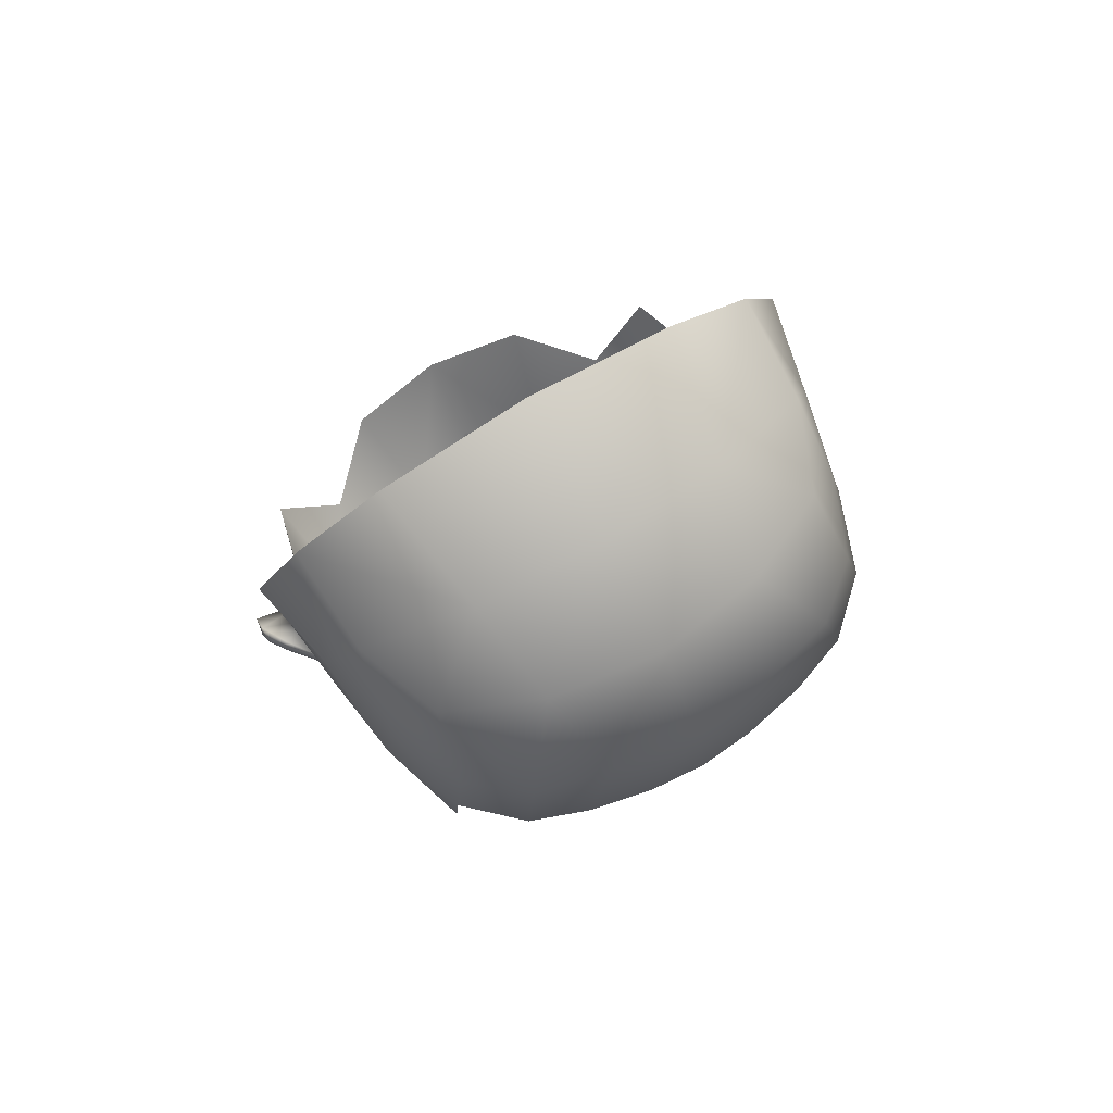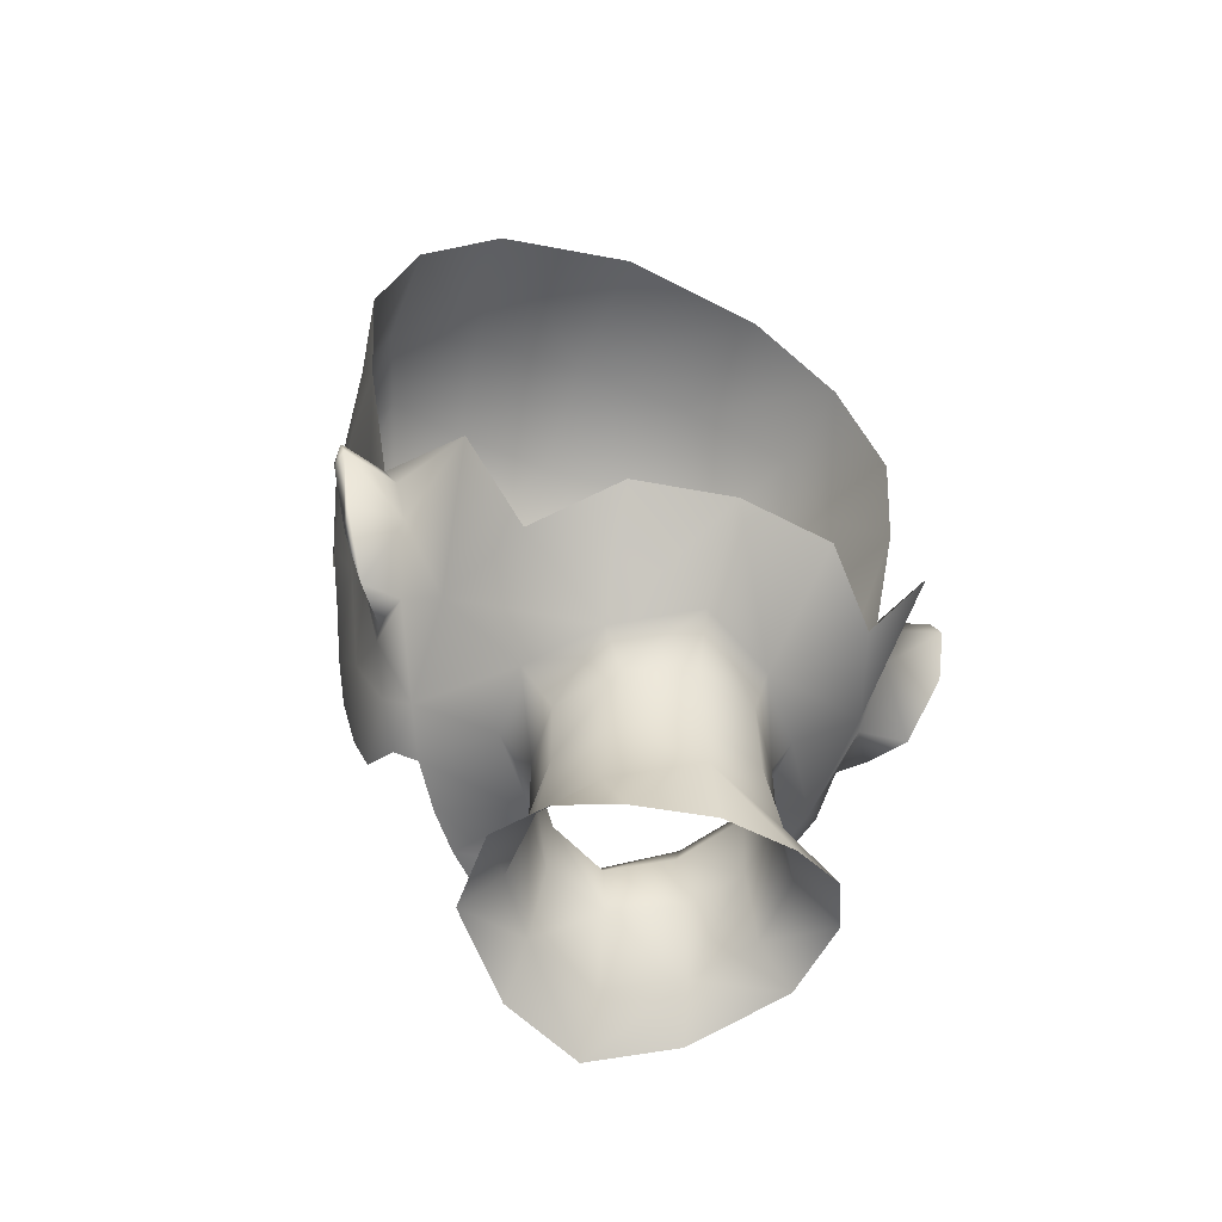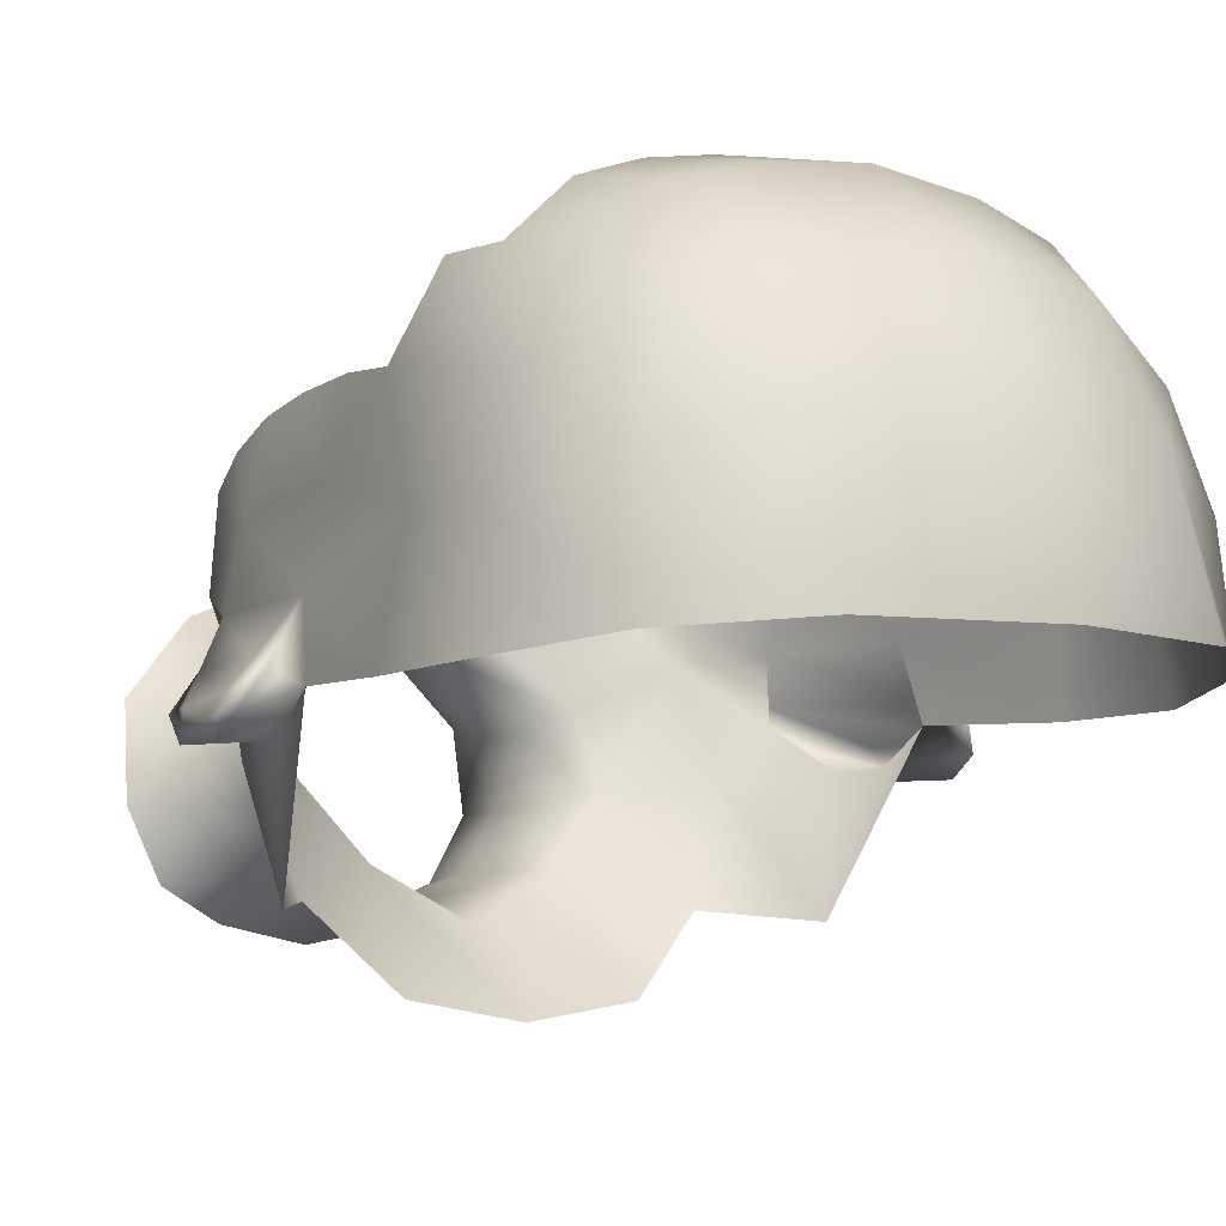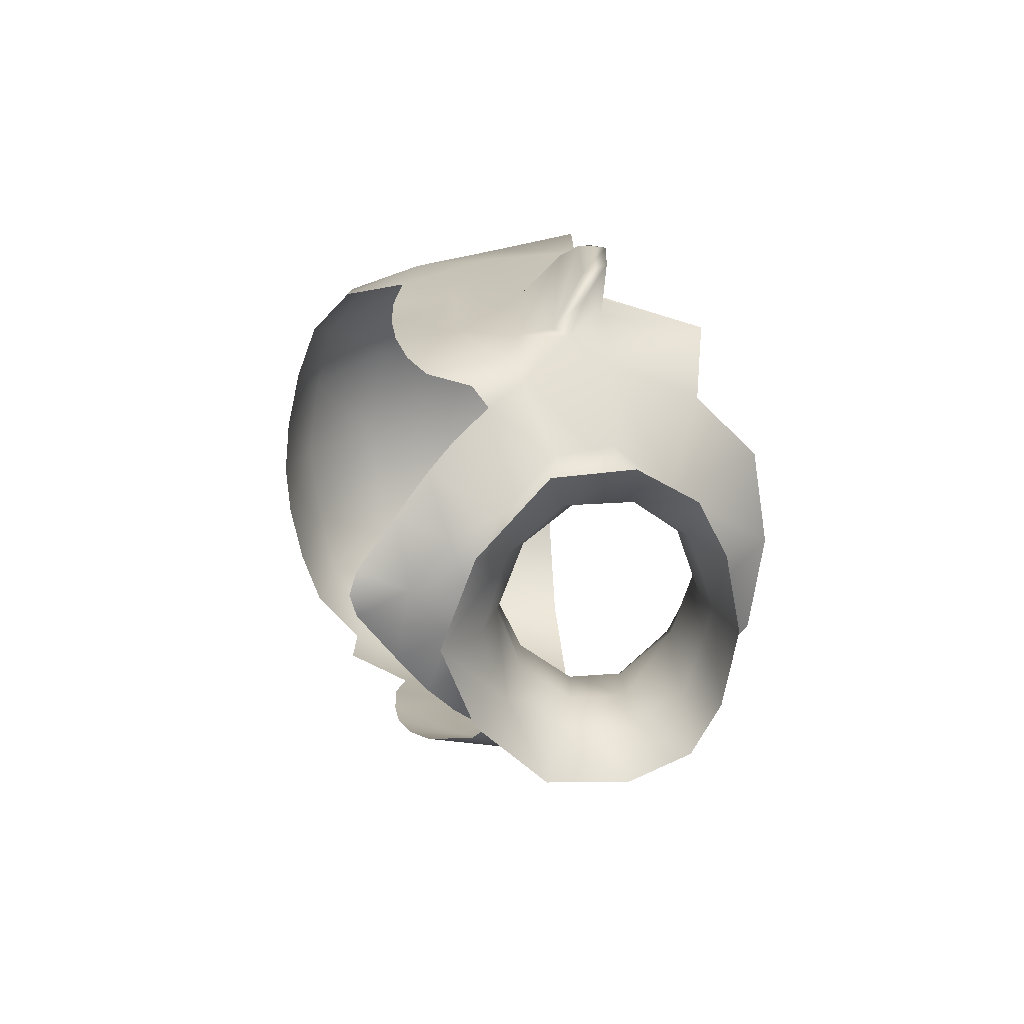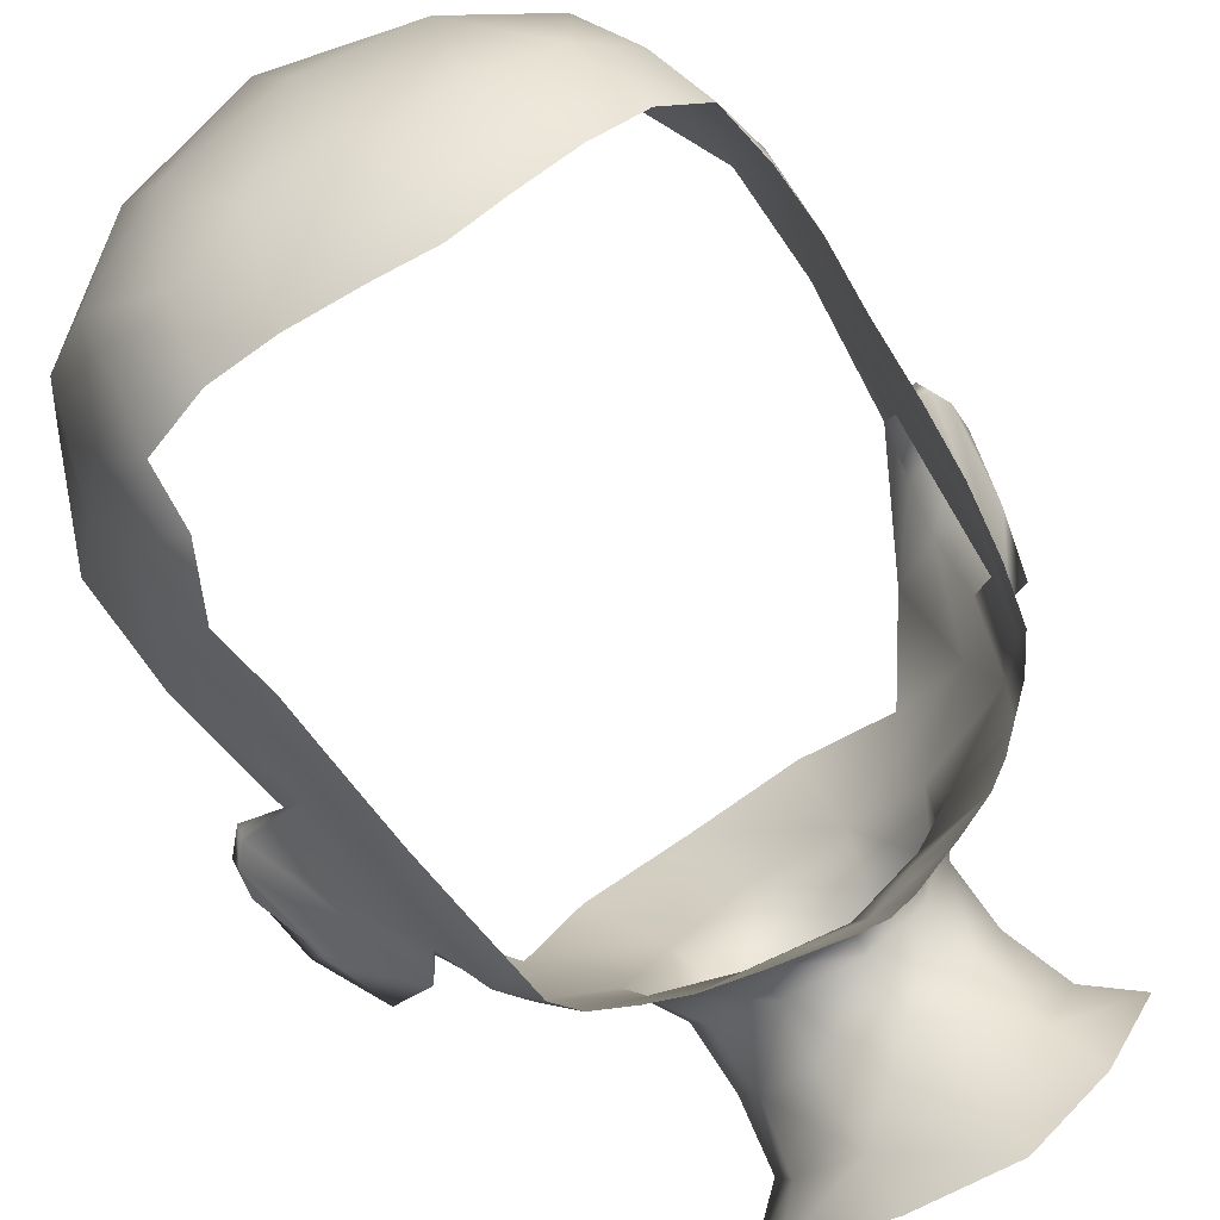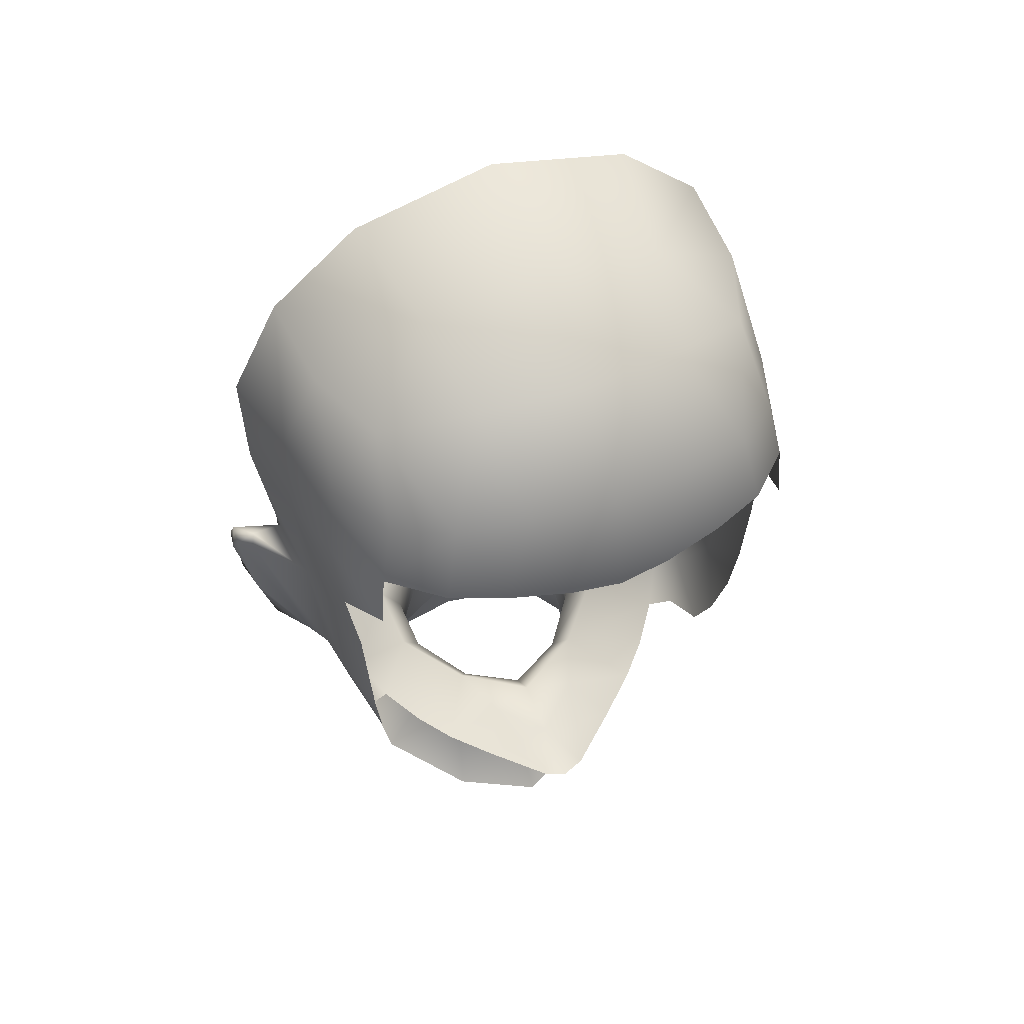
<metadata>
{"format":"obj","ext":"obj","renderer":"f3d","projection":"perspective","resolution":1024,"background":"white","views":[{"elev":78.7,"azim":-30.3,"up":"+Y"},{"elev":-43.1,"azim":156.6,"up":"+Y"},{"elev":-6.7,"azim":144.8,"up":"+Z"},{"elev":-74.0,"azim":89.6,"up":"+Y"},{"elev":71.9,"azim":-34.5,"up":"+Z"},{"elev":48.7,"azim":-23.2,"up":"+Y"}]}
</metadata>
<code>
g head_geo
v 0.1087 1.437 -0.002946
v 0.1231 1.442 0.0008927
v 0.1053 1.43 0.02353
v 0.1295 1.437 -0.01086
v 0.107 1.42 -0.01474
v 0.1299 1.426 -0.01791
v 0.1027 1.402 -0.0152
v 0.1299 1.431 -0.00487
v 0.1311 1.423 -0.01096
v 0.1232 1.395 -0.006238
v 0.1264 1.4 -0.0172
v 0.1151 1.372 -0.006204
v 0.09696 1.376 0.000357
v 0.1028 1.367 0.007761
v 0.09843 1.373 0.02335
v 0.1028 1.367 0.007761
v 0.1246 1.436 0.003304
v 0.1053 1.43 0.02353
v 0.09843 1.373 0.02335
v -0 1.252 -0.06742
v 0.03204 1.253 -0.06123
v -3.4e-07 1.283 -0.0596
v 0.03482 1.273 -0.04717
v 0.05436 1.254 -0.04934
v 0.02864 1.301 -0.04485
v 3.477e-05 1.303 -0.05514
v -0 1.33 -0.05491
v 0.04969 1.27 -0.0242
v 0.06752 1.255 -0.02414
v 0.02687 1.328 -0.0455
v -0 1.353 -0.06303
v 0.03301 1.347 -0.04548
v -0 1.383 -0.09292
v 0.04175 1.382 -0.08626
v 0.07058 1.371 -0.05807
v 0.04989 1.264 0.005154
v 0.06539 1.249 0.01041
v 0.03162 1.256 0.02733
v 0.03547 1.235 0.04005
v -0 1.228 0.05377
v 0.04463 1.296 -0.02424
v 0.04416 1.322 -0.02328
v 0.04302 1.289 0.00028
v 0.08693 1.364 -0.01837
v 0.09629 1.405 -0.06197
v 0.05556 1.341 -0.01939
v 0.08342 1.345 0.02124
v 0.04297 1.314 -0.0004816
v 0.02763 1.284 0.02081
v 0.05347 1.33 0.006966
v 0.02507 1.305 0.02149
v 0.03053 1.317 0.03011
v -0.0001839 1.28 0.03158
v 0.07446 1.332 0.03601
v 0.06219 1.322 0.05069
v 0.08249 1.339 0.04336
v 0.05004 1.314 0.06193
v -0 1.249 0.03756
v -0.03162 1.256 0.02733
v -0.03547 1.235 0.04005
v -0.06539 1.249 0.01041
v -0 1.3 0.03298
v 0.0206 1.311 0.05263
v 0.03256 1.307 0.07545
v -0.04991 1.264 0.005154
v -0.06752 1.255 -0.02414
v -0.0279 1.284 0.02081
v -0.04302 1.289 0.00028
v -0.04464 1.296 -0.02424
v -0.0497 1.27 -0.0242
v -0.05436 1.254 -0.04934
v -0.03484 1.273 -0.04717
v -0.03204 1.253 -0.06123
v -0.02507 1.305 0.02149
v -0.03053 1.317 0.03011
v -3.4e-07 1.283 -0.0596
v -0 1.252 -0.06742
v -0.02873 1.301 -0.04483
v 3.477e-05 1.303 -0.05514
v -0.02687 1.328 -0.0455
v -0 1.33 -0.05491
v -0 1.353 -0.06303
v -0.03301 1.347 -0.04548
v -0 1.383 -0.09292
v -0.04175 1.382 -0.08626
v -0.07058 1.371 -0.05807
v -0.04416 1.322 -0.02328
v -0.08693 1.364 -0.01837
v -0.09629 1.405 -0.06197
v -0.04297 1.314 -0.0004816
v -0.05556 1.341 -0.01939
v -0.08342 1.345 0.02124
v -0.05347 1.33 0.006966
v -0.07446 1.332 0.03601
v -0.06219 1.322 0.05069
v -0.08249 1.339 0.04336
v -0.05004 1.314 0.06193
v -0.0206 1.311 0.05263
v -0.03256 1.307 0.07545
v -0.0919 1.352 0.03116
v -0.08608 1.347 0.06345
v -0.0981 1.383 0.05004
v -0.08967 1.364 0.07279
v -0.09363 1.388 0.07925
v -0.09646 1.413 0.08235
v -0.09843 1.373 0.02335
v -0.09696 1.376 0.000357
v -0.1027 1.402 -0.0152
v -0.107 1.42 -0.01474
v -0.1087 1.437 -0.002946
v -0.1053 1.43 0.02353
v -0.1028 1.437 0.05345
v -0.09924 1.443 0.0833
v -0.1041 1.471 0.08016
v -0.1128 1.495 0.03857
v -0.1181 1.489 -0.005017
v -0.1087 1.437 -0.002946
v -0.1078 1.505 0.07417
v -0.09624 1.487 0.1085
v -0.09439 1.512 0.108
v -0.1117 1.533 0.03468
v -0.1203 1.534 -0.004598
v -0.1003 1.579 0.0002284
v -0.1024 1.534 0.07146
v -0.09774 1.575 0.0442
v -0.05325 1.603 0.05716
v -0.06264 1.613 0.003009
v -0 1.615 0.06191
v -0 1.627 0.003284
v 0.06264 1.613 0.003009
v -0.08413 1.571 0.07953
v -0.08899 1.539 0.1039
v -0.06657 1.544 0.1222
v -0.07298 1.513 0.128
v -0.04915 1.511 0.1366
v -0.04601 1.584 0.09779
v -0.03622 1.548 0.13
v -0.02277 1.508 0.142
v -0 1.588 0.1049
v -0 1.547 0.1347
v -0 1.505 0.1437
v 0.02277 1.508 0.142
v 0.03622 1.548 0.13
v 0.04915 1.511 0.1366
v 0.04601 1.584 0.09779
v 0.06657 1.544 0.1222
v 0.07298 1.513 0.128
v 0.09439 1.512 0.108
v 0.05325 1.603 0.05716
v 0.1003 1.579 0.0002284
v 0.08413 1.571 0.07953
v 0.09774 1.575 0.0442
v 0.08899 1.539 0.1039
v 0.1024 1.534 0.07146
v 0.1117 1.533 0.03468
v 0.1203 1.534 -0.004598
v 0.1181 1.489 -0.005017
v 0.1078 1.505 0.07417
v 0.09624 1.487 0.1085
v 0.1041 1.471 0.08016
v 0.1128 1.495 0.03857
v 0.1053 1.43 0.02353
v 0.1087 1.437 -0.002946
v 0.1028 1.437 0.05345
v 0.0981 1.383 0.05004
v 0.09924 1.443 0.0833
v 0.09646 1.413 0.08235
v 0.09363 1.388 0.07925
v 0.08967 1.364 0.07279
v 0.08608 1.347 0.06345
v 0.09843 1.373 0.02335
v 0.0919 1.352 0.03116
v 0.09696 1.376 0.000357
v 0.1027 1.402 -0.0152
v 0.107 1.42 -0.01474
v 0.1087 1.437 -0.002946
v -0.1087 1.437 -0.002946
v -0.1053 1.43 0.02353
v -0.1231 1.442 0.0008927
v -0.1295 1.437 -0.01086
v -0.107 1.42 -0.01474
v -0.1299 1.426 -0.01791
v -0.1027 1.402 -0.0152
v -0.1299 1.431 -0.00487
v -0.1311 1.423 -0.01096
v -0.1232 1.395 -0.006238
v -0.1264 1.4 -0.0172
v -0.1151 1.372 -0.006204
v -0.09696 1.376 0.000357
v -0.1028 1.367 0.007761
v -0.09843 1.373 0.02335
v -0.1028 1.367 0.007761
v -0.1246 1.436 0.003304
v -0.1053 1.43 0.02353
v -0.09843 1.373 0.02335
v -0.01608 1.305 0.07289
v -0 1.303 0.06953
v -0.01003 1.298 0.09203
v -0 1.296 0.09495
v 0.01003 1.298 0.09203
v -0 1.309 0.04508
v 0.01608 1.305 0.07289
g head_geo_0
f 3 2 1
f 4 1 2
f 4 5 1
f 4 6 5
f 5 6 7
f 8 4 2
f 9 6 4
f 8 9 4
f 9 10 6
f 9 8 10
f 6 11 7
f 10 11 6
f 11 12 7
f 11 10 12
f 7 12 13
f 12 14 13
f 15 13 14
f 10 16 12
f 16 10 8
f 17 8 2
f 8 17 16
f 18 17 2
f 17 19 16
f 18 19 17
f 22 21 20
f 22 23 21
f 23 24 21
f 25 23 22
f 26 25 22
f 26 27 25
f 23 28 24
f 28 23 25
f 28 29 24
f 27 30 25
f 27 31 30
f 31 32 30
f 31 33 32
f 33 34 32
f 32 34 35
f 28 36 29
f 36 37 29
f 36 38 37
f 38 39 37
f 40 39 38
f 41 28 25
f 41 25 30
f 28 41 36
f 42 41 30
f 42 30 32
f 41 43 36
f 36 43 38
f 41 42 43
f 32 35 44
f 44 35 45
f 46 42 32
f 46 32 44
f 46 44 47
f 42 48 43
f 42 46 48
f 43 49 38
f 43 48 49
f 46 50 48
f 50 46 47
f 48 51 49
f 48 50 51
f 50 52 51
f 49 53 38
f 49 51 53
f 54 50 47
f 54 52 50
f 54 55 52
f 56 54 47
f 55 57 52
f 53 58 38
f 58 53 59
f 58 40 38
f 40 58 59
f 60 40 59
f 60 59 61
f 51 62 53
f 51 52 62
f 57 63 52
f 63 57 64
f 59 65 61
f 61 65 66
f 53 67 59
f 53 62 67
f 67 68 59
f 68 65 59
f 68 69 65
f 65 70 66
f 69 70 65
f 66 70 71
f 70 72 71
f 72 70 69
f 73 71 72
f 67 74 68
f 62 74 67
f 75 74 62
f 73 72 76
f 73 76 77
f 72 78 76
f 78 72 69
f 78 79 76
f 78 80 79
f 78 69 80
f 80 81 79
f 82 81 80
f 83 82 80
f 84 82 83
f 85 84 83
f 85 83 86
f 69 87 80
f 80 87 83
f 86 83 88
f 86 88 89
f 90 87 69
f 68 90 69
f 74 90 68
f 87 91 83
f 91 87 90
f 83 91 88
f 88 91 92
f 93 90 74
f 93 91 90
f 91 93 92
f 75 93 74
f 93 94 92
f 75 94 93
f 95 94 75
f 94 96 92
f 97 95 75
f 98 97 75
f 97 98 99
f 96 100 92
f 96 101 100
f 102 100 101
f 101 103 102
f 103 104 102
f 104 105 102
f 100 106 92
f 106 100 102
f 106 107 92
f 107 88 92
f 107 108 88
f 88 108 89
f 109 89 108
f 109 110 89
f 111 106 102
f 102 105 112
f 112 111 102
f 105 113 112
f 113 114 112
f 112 115 111
f 114 115 112
f 115 116 111
f 111 116 117
f 118 115 114
f 118 114 119
f 120 118 119
f 115 121 116
f 115 118 121
f 121 122 116
f 123 122 121
f 121 118 124
f 120 124 118
f 125 123 121
f 121 124 125
f 125 126 123
f 126 127 123
f 127 126 128
f 129 127 128
f 130 129 128
f 124 131 125
f 125 131 126
f 132 124 120
f 132 131 124
f 133 132 120
f 132 133 131
f 134 133 120
f 133 134 135
f 131 136 126
f 136 131 133
f 128 126 136
f 137 133 135
f 133 137 136
f 135 138 137
f 136 137 139
f 139 128 136
f 140 137 138
f 140 139 137
f 138 141 140
f 141 142 140
f 143 140 142
f 139 140 143
f 142 144 143
f 128 139 145
f 143 145 139
f 146 143 144
f 143 146 145
f 147 146 144
f 146 147 148
f 149 128 145
f 149 130 128
f 130 149 150
f 151 145 146
f 145 151 149
f 149 152 150
f 151 152 149
f 146 153 151
f 153 146 148
f 151 153 154
f 151 154 152
f 154 153 148
f 150 152 155
f 154 155 152
f 156 150 155
f 156 155 157
f 154 148 158
f 158 155 154
f 158 148 159
f 160 158 159
f 158 161 155
f 155 161 157
f 161 158 160
f 157 161 162
f 157 162 163
f 161 160 164
f 161 164 162
f 162 164 165
f 160 166 164
f 166 167 164
f 167 165 164
f 167 168 165
f 168 169 165
f 165 169 170
f 171 162 165
f 170 172 165
f 172 171 165
f 170 56 172
f 172 56 47
f 171 172 47
f 173 171 47
f 44 173 47
f 174 173 44
f 174 44 45
f 45 175 174
f 176 175 45
f 179 178 177
f 177 180 179
f 181 180 177
f 182 180 181
f 182 181 183
f 180 184 179
f 182 185 180
f 185 184 180
f 186 185 182
f 184 185 186
f 187 182 183
f 187 186 182
f 188 187 183
f 186 187 188
f 188 183 189
f 190 188 189
f 189 191 190
f 192 186 188
f 186 192 184
f 184 193 179
f 193 184 192
f 193 194 179
f 195 193 192
f 195 194 193
f 98 196 99
f 197 196 98
f 99 196 198
f 196 197 198
f 197 199 198
f 199 197 200
f 201 197 98
f 201 98 75
f 201 75 62
f 52 201 62
f 63 201 52
f 197 201 63
f 197 202 200
f 202 197 63
f 202 64 200
f 202 63 64

</code>
